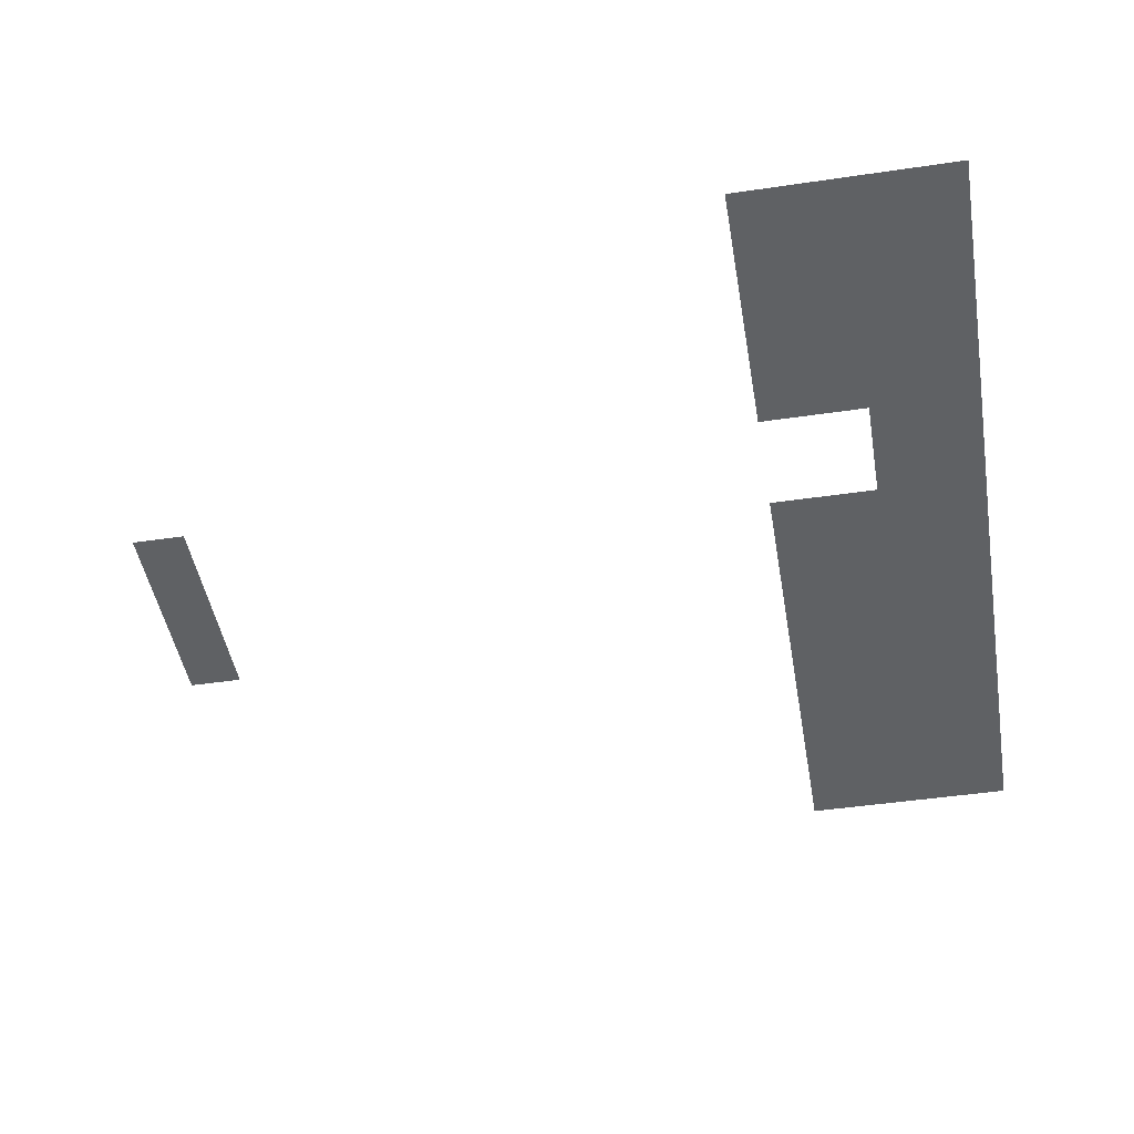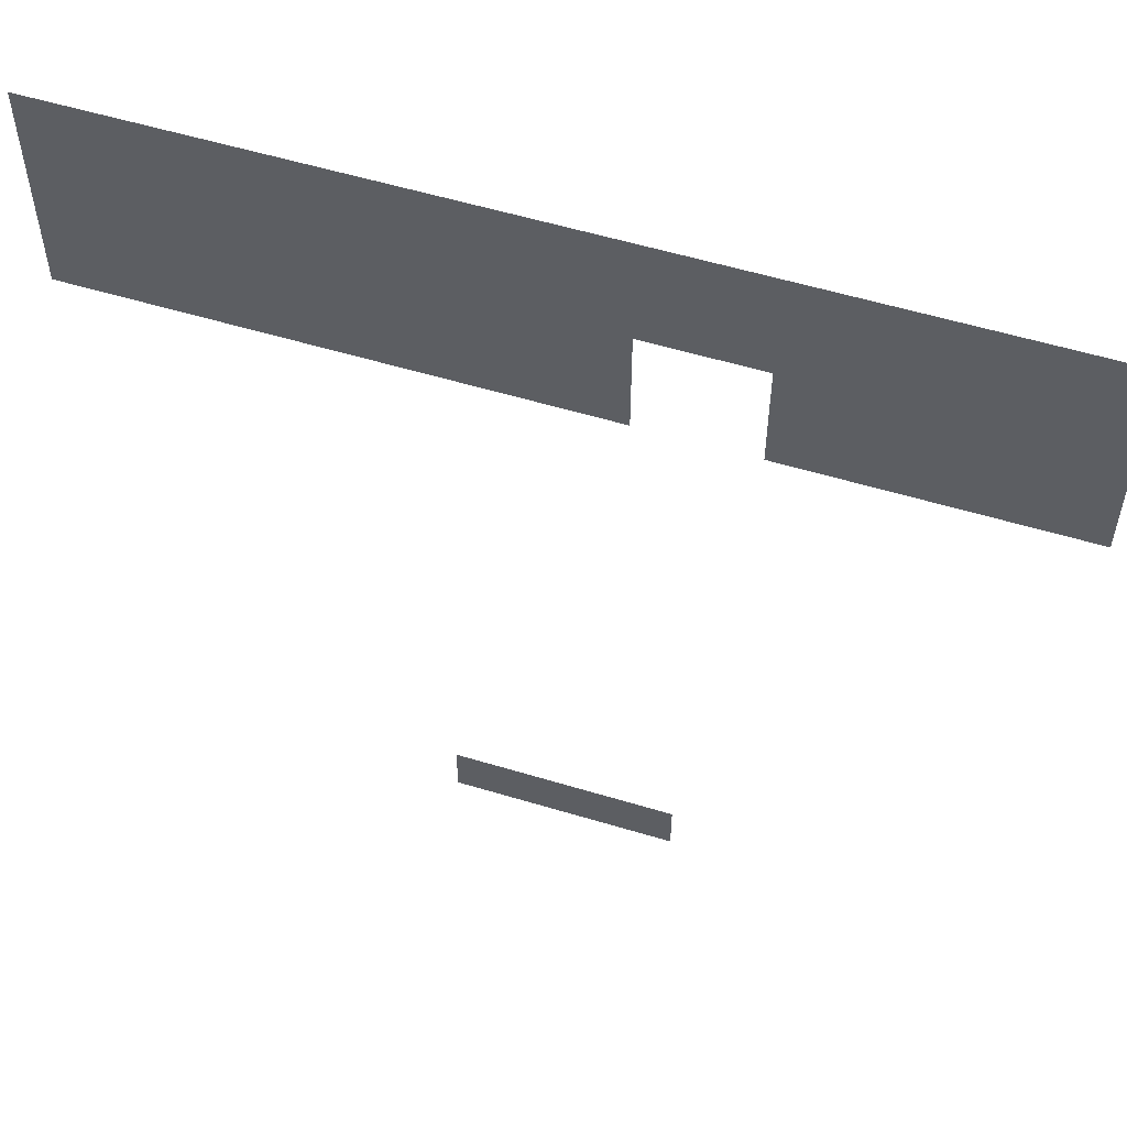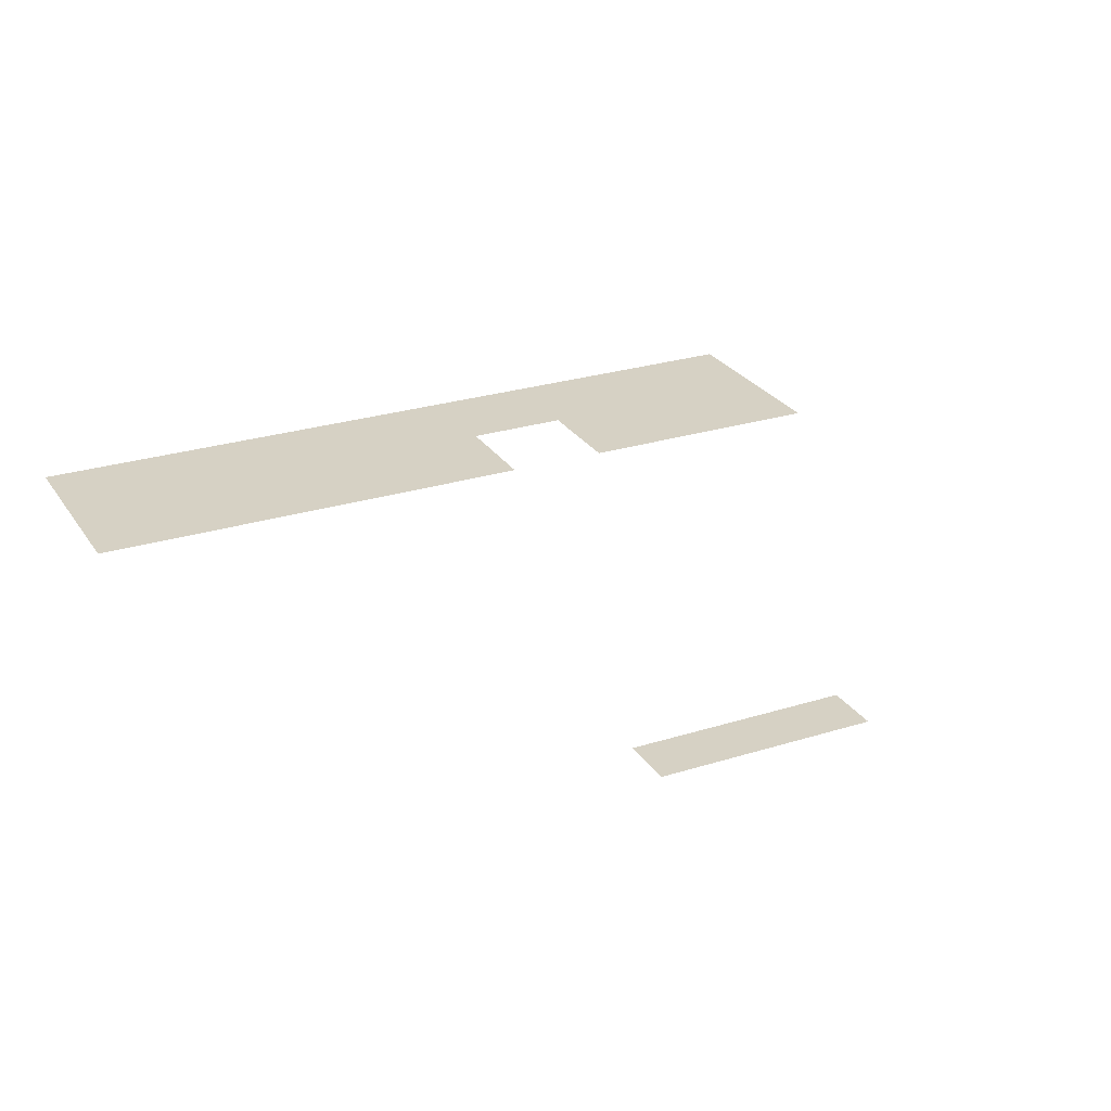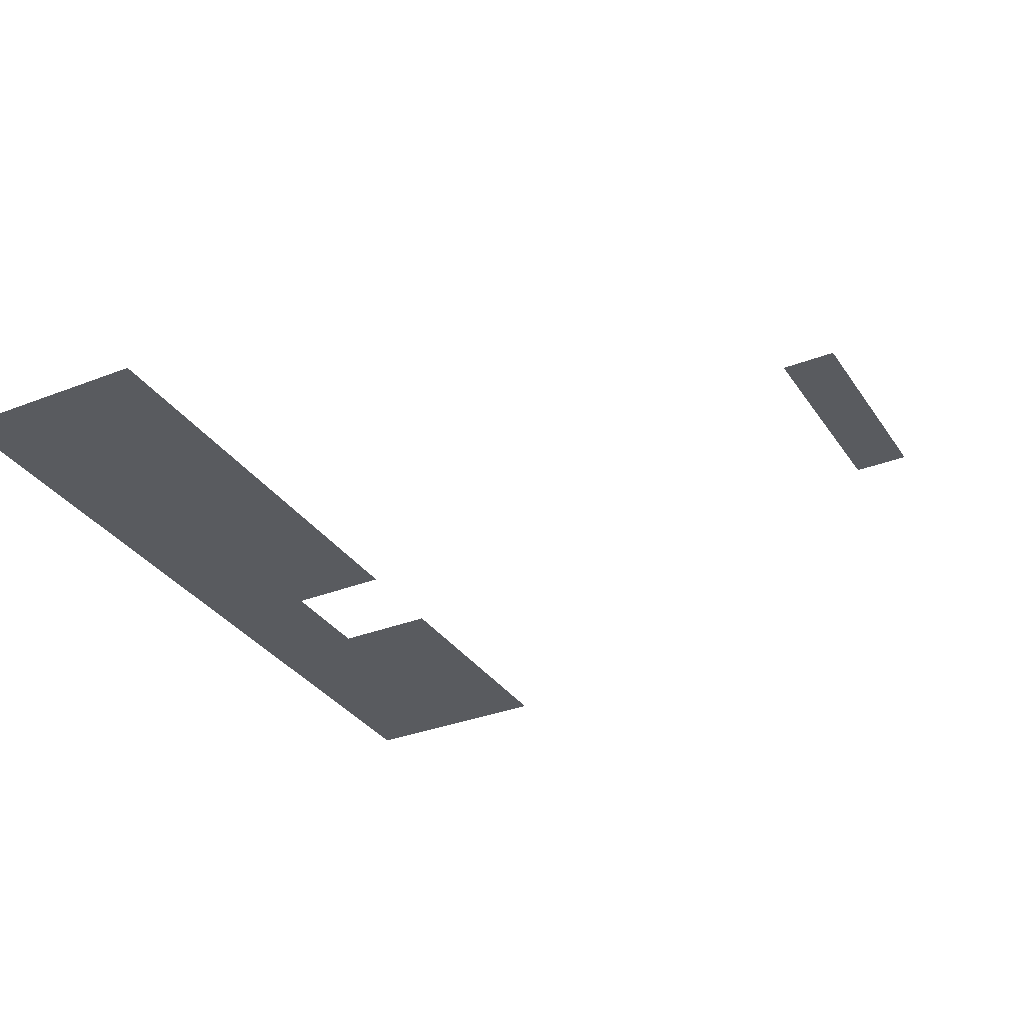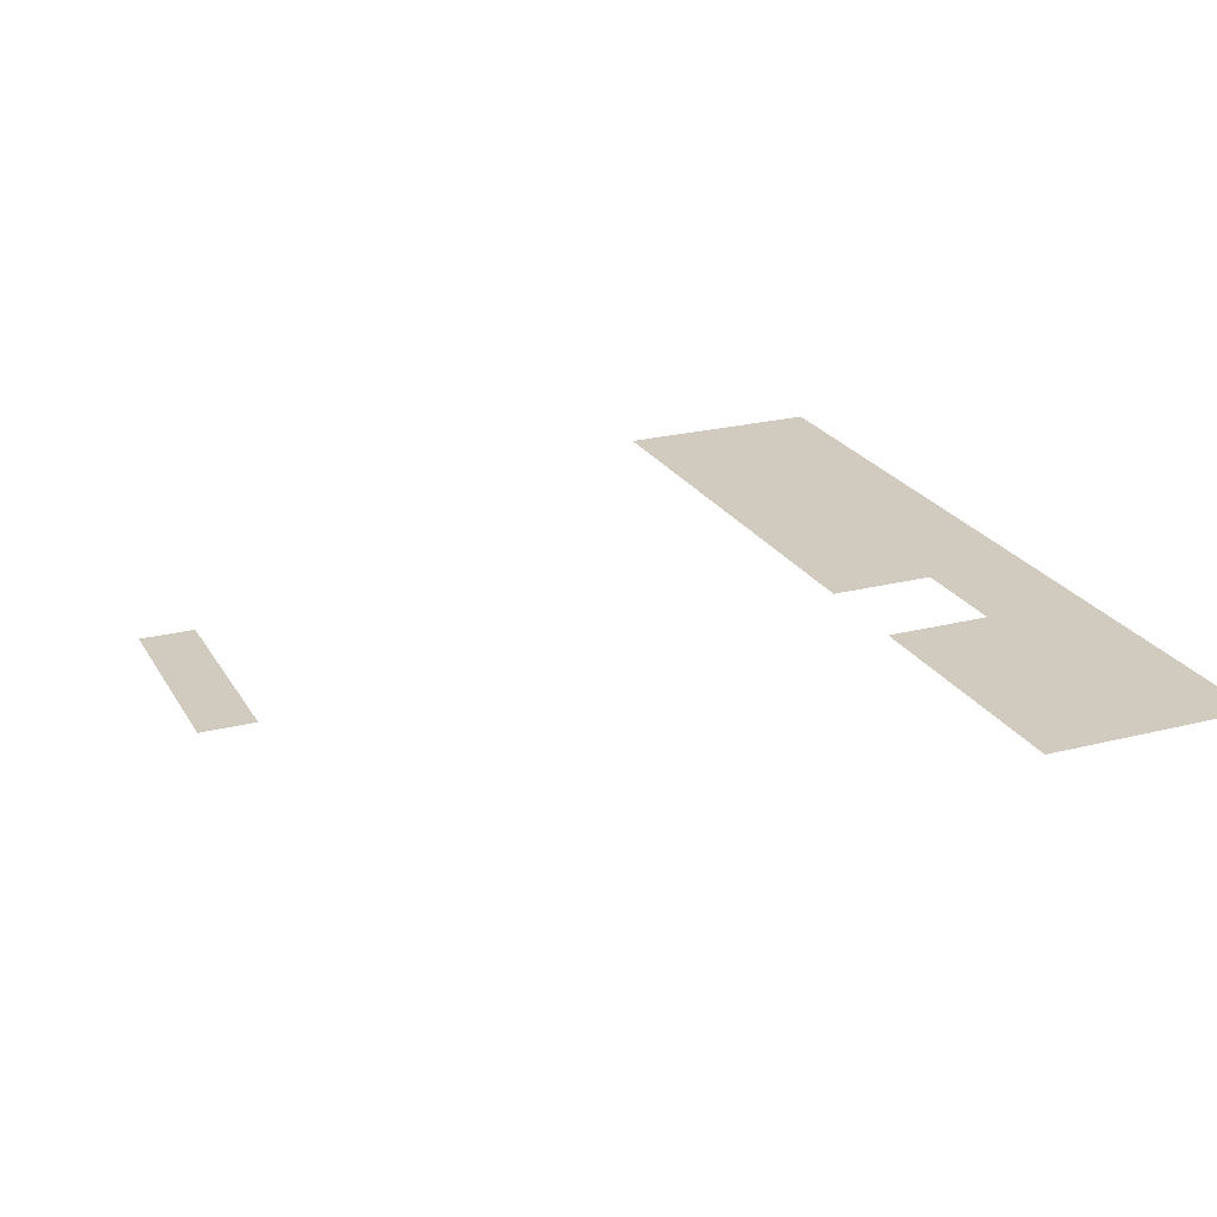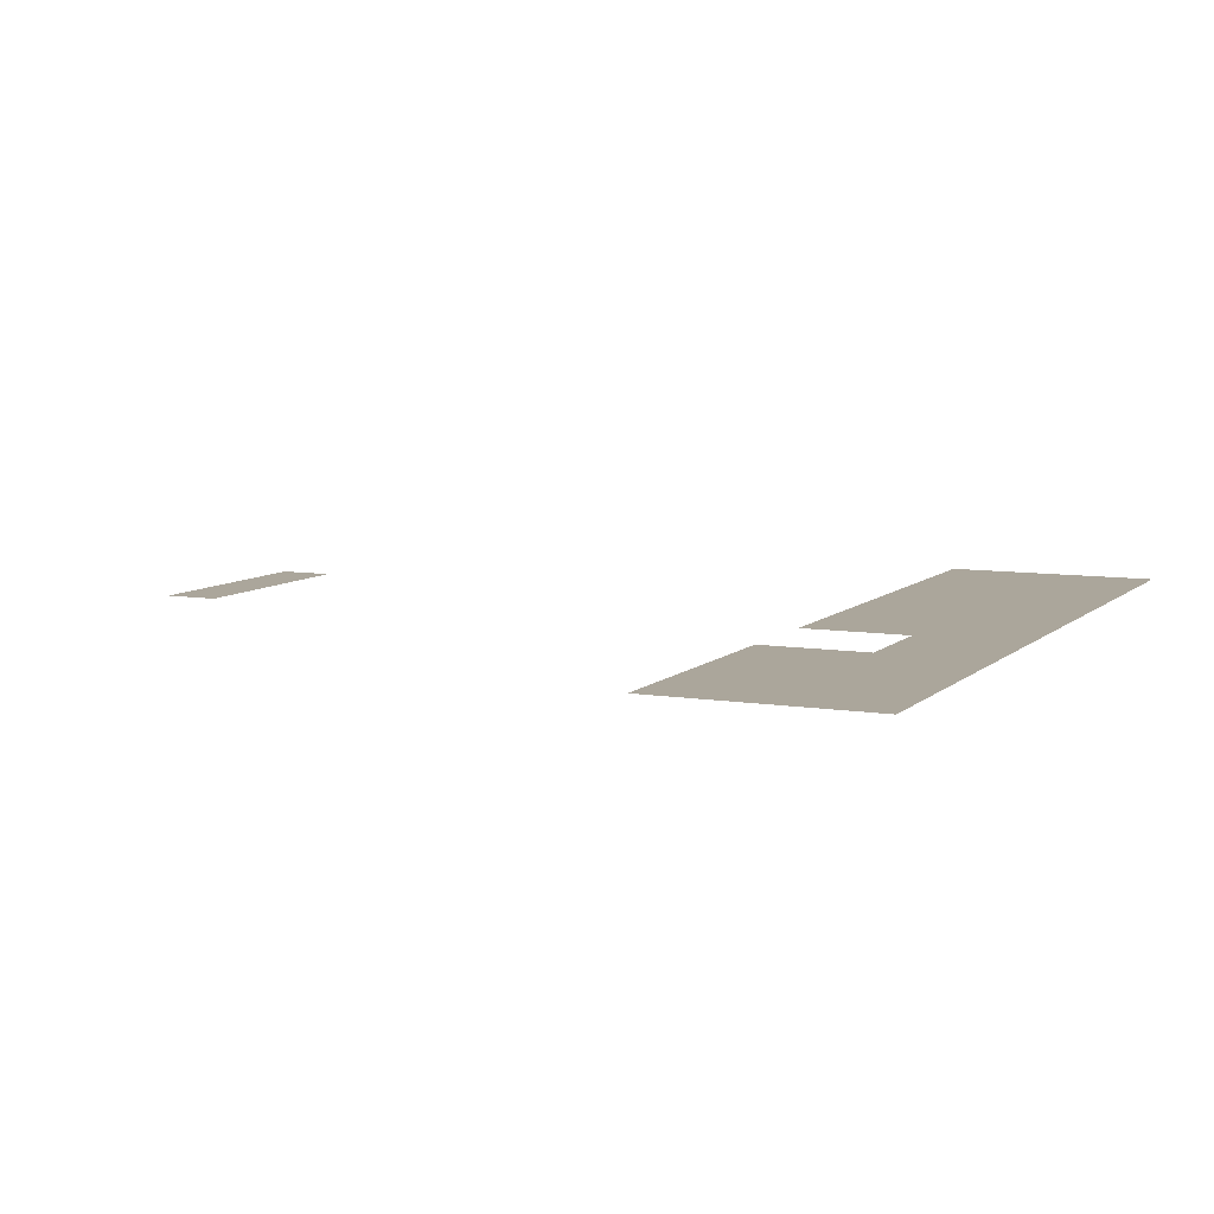
<metadata>
{"format":"obj","ext":"obj","renderer":"f3d","projection":"perspective","resolution":1024,"background":"white","views":[{"elev":-46.1,"azim":99.6,"up":"+Z"},{"elev":56.1,"azim":17.6,"up":"+Y"},{"elev":26.6,"azim":-26.1,"up":"+Z"},{"elev":-32.6,"azim":-61.4,"up":"+Z"},{"elev":23.4,"azim":66.7,"up":"+Z"},{"elev":7.9,"azim":114.7,"up":"+Z"}]}
</metadata>
<code>
v 0 -1 0
v -1 -1 0
v -1 0 0
v 0 0 0
v -1 -1 0
v -2 -1 0
v -2 0 0
v -1 0 0
v -2 -1 0
v -3 -1 0
v -3 0 0
v -2 0 0
v -3 -1 0
v -4 -1 0
v -4 0 0
v -3 0 0
v -4 -1 0
v -5 -1 0
v -5 0 0
v -4 0 0
v -5 -1 0
v -6 -1 0
v -6 0 0
v -5 0 0
v -6 -1 0
v -7 -1 0
v -7 0 0
v -6 0 0
v -7 -1 0
v -8 -1 0
v -8 0 0
v -7 0 0
v -8 -1 0
v -9 -1 0
v -9 0 0
v -8 0 0
v -9 -1 0
v -10 -1 0
v -10 0 0
v -9 0 0
v -10 -1 0
v -11 -1 0
v -11 0 0
v -10 0 0
v -11 -1 0
v -12 -1 0
v -12 0 0
v -11 0 0
v -12 -1 0
v -13 -1 0
v -13 0 0
v -12 0 0
v -13 -1 0
v -14 -1 0
v -14 0 0
v -13 0 0
v -14 -1 0
v -15 -1 0
v -15 0 0
v -14 0 0
v -15 -1 0
v -16 -1 0
v -16 0 0
v -15 0 0
v 0 -2 0
v -1 -2 0
v -1 -1 0
v 0 -1 0
v -1 -2 0
v -2 -2 0
v -2 -1 0
v -1 -1 0
v -2 -2 0
v -3 -2 0
v -3 -1 0
v -2 -1 0
v -3 -2 0
v -4 -2 0
v -4 -1 0
v -3 -1 0
v -4 -2 0
v -5 -2 0
v -5 -1 0
v -4 -1 0
v -5 -2 0
v -6 -2 0
v -6 -1 0
v -5 -1 0
v -6 -2 0
v -7 -2 0
v -7 -1 0
v -6 -1 0
v -7 -2 0
v -8 -2 0
v -8 -1 0
v -7 -1 0
v -8 -2 0
v -9 -2 0
v -9 -1 0
v -8 -1 0
v -9 -2 0
v -10 -2 0
v -10 -1 0
v -9 -1 0
v -10 -2 0
v -11 -2 0
v -11 -1 0
v -10 -1 0
v -11 -2 0
v -12 -2 0
v -12 -1 0
v -11 -1 0
v -12 -2 0
v -13 -2 0
v -13 -1 0
v -12 -1 0
v -13 -2 0
v -14 -2 0
v -14 -1 0
v -13 -1 0
v -14 -2 0
v -15 -2 0
v -15 -1 0
v -14 -1 0
v -15 -2 0
v -16 -2 0
v -16 -1 0
v -15 -1 0
v 0 -3 0
v -1 -3 0
v -1 -2 0
v 0 -2 0
v -1 -3 0
v -2 -3 0
v -2 -2 0
v -1 -2 0
v -2 -3 0
v -3 -3 0
v -3 -2 0
v -2 -2 0
v -3 -3 0
v -4 -3 0
v -4 -2 0
v -3 -2 0
v -4 -3 0
v -5 -3 0
v -5 -2 0
v -4 -2 0
v -7 -3 0
v -8 -3 0
v -8 -2 0
v -7 -2 0
v -8 -3 0
v -9 -3 0
v -9 -2 0
v -8 -2 0
v -9 -3 0
v -10 -3 0
v -10 -2 0
v -9 -2 0
v -10 -3 0
v -11 -3 0
v -11 -2 0
v -10 -2 0
v -11 -3 0
v -12 -3 0
v -12 -2 0
v -11 -2 0
v -12 -3 0
v -13 -3 0
v -13 -2 0
v -12 -2 0
v -13 -3 0
v -14 -3 0
v -14 -2 0
v -13 -2 0
v -14 -3 0
v -15 -3 0
v -15 -2 0
v -14 -2 0
v -15 -3 0
v -16 -3 0
v -16 -2 0
v -15 -2 0
v 0 -4 0
v -1 -4 0
v -1 -3 0
v 0 -3 0
v -1 -4 0
v -2 -4 0
v -2 -3 0
v -1 -3 0
v -2 -4 0
v -3 -4 0
v -3 -3 0
v -2 -3 0
v -3 -4 0
v -4 -4 0
v -4 -3 0
v -3 -3 0
v -4 -4 0
v -5 -4 0
v -5 -3 0
v -4 -3 0
v -7 -4 0
v -8 -4 0
v -8 -3 0
v -7 -3 0
v -8 -4 0
v -9 -4 0
v -9 -3 0
v -8 -3 0
v -9 -4 0
v -10 -4 0
v -10 -3 0
v -9 -3 0
v -10 -4 0
v -11 -4 0
v -11 -3 0
v -10 -3 0
v -11 -4 0
v -12 -4 0
v -12 -3 0
v -11 -3 0
v -12 -4 0
v -13 -4 0
v -13 -3 0
v -12 -3 0
v -13 -4 0
v -14 -4 0
v -14 -3 0
v -13 -3 0
v -14 -4 0
v -15 -4 0
v -15 -3 0
v -14 -3 0
v -15 -4 0
v -16 -4 0
v -16 -3 0
v -15 -3 0
v -6 -16 0
v -7 -16 0
v -7 -15 0
v -6 -15 0
v -7 -16 0
v -8 -16 0
v -8 -15 0
v -7 -15 0
v -8 -16 0
v -9 -16 0
v -9 -15 0
v -8 -15 0
v -9 -16 0
v -10 -16 0
v -10 -15 0
v -9 -15 0
g escenaNorte_1_mesh_0095
f 1 2 3 4
f 5 6 7 8
f 9 10 11 12
f 13 14 15 16
f 17 18 19 20
f 21 22 23 24
f 25 26 27 28
f 29 30 31 32
f 33 34 35 36
f 37 38 39 40
f 41 42 43 44
f 45 46 47 48
f 49 50 51 52
f 53 54 55 56
f 57 58 59 60
f 61 62 63 64
f 65 66 67 68
f 69 70 71 72
f 73 74 75 76
f 77 78 79 80
f 81 82 83 84
f 85 86 87 88
f 89 90 91 92
f 93 94 95 96
f 97 98 99 100
f 101 102 103 104
f 105 106 107 108
f 109 110 111 112
f 113 114 115 116
f 117 118 119 120
f 121 122 123 124
f 125 126 127 128
f 129 130 131 132
f 133 134 135 136
f 137 138 139 140
f 141 142 143 144
f 145 146 147 148
f 149 150 151 152
f 153 154 155 156
f 157 158 159 160
f 161 162 163 164
f 165 166 167 168
f 169 170 171 172
f 173 174 175 176
f 177 178 179 180
f 181 182 183 184
f 185 186 187 188
f 189 190 191 192
f 193 194 195 196
f 197 198 199 200
f 201 202 203 204
f 205 206 207 208
f 209 210 211 212
f 213 214 215 216
f 217 218 219 220
f 221 222 223 224
f 225 226 227 228
f 229 230 231 232
f 233 234 235 236
f 237 238 239 240
f 241 242 243 244
f 245 246 247 248
f 249 250 251 252
f 253 254 255 256

</code>
